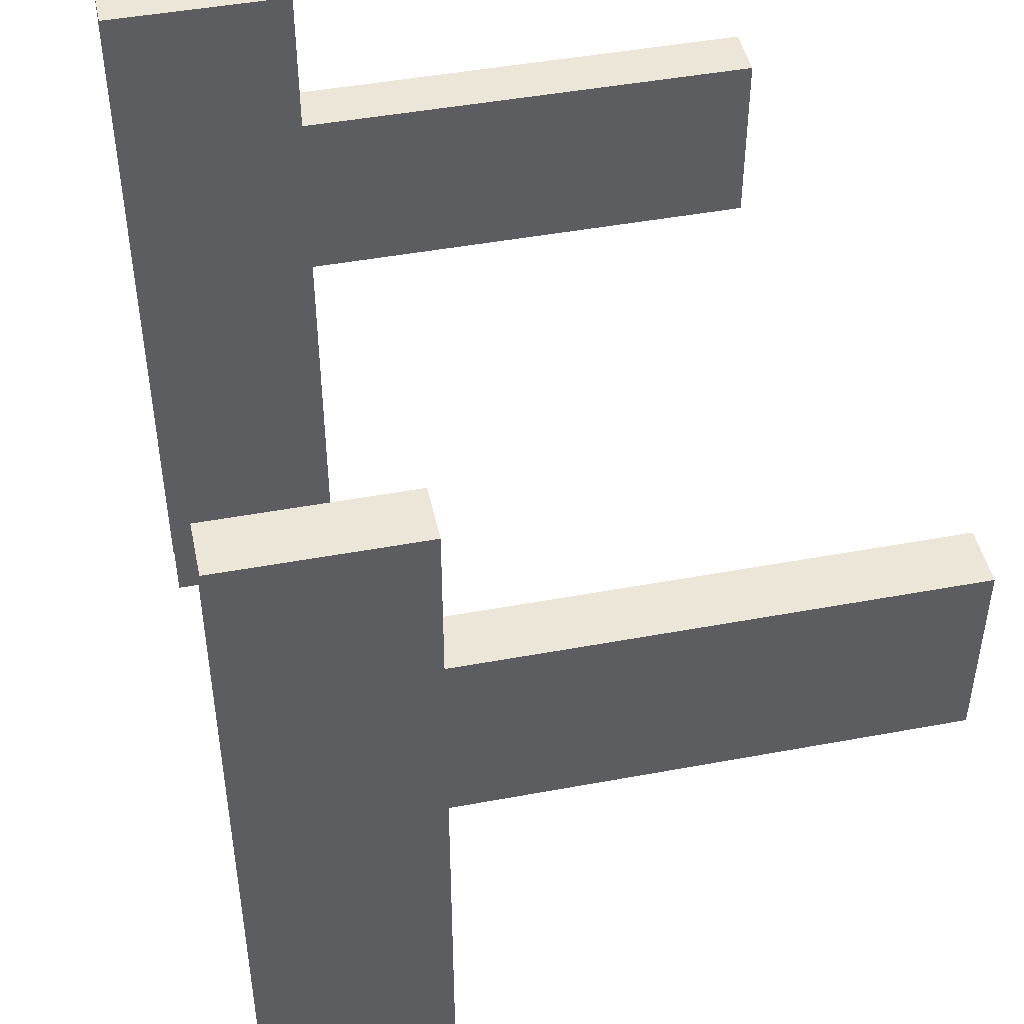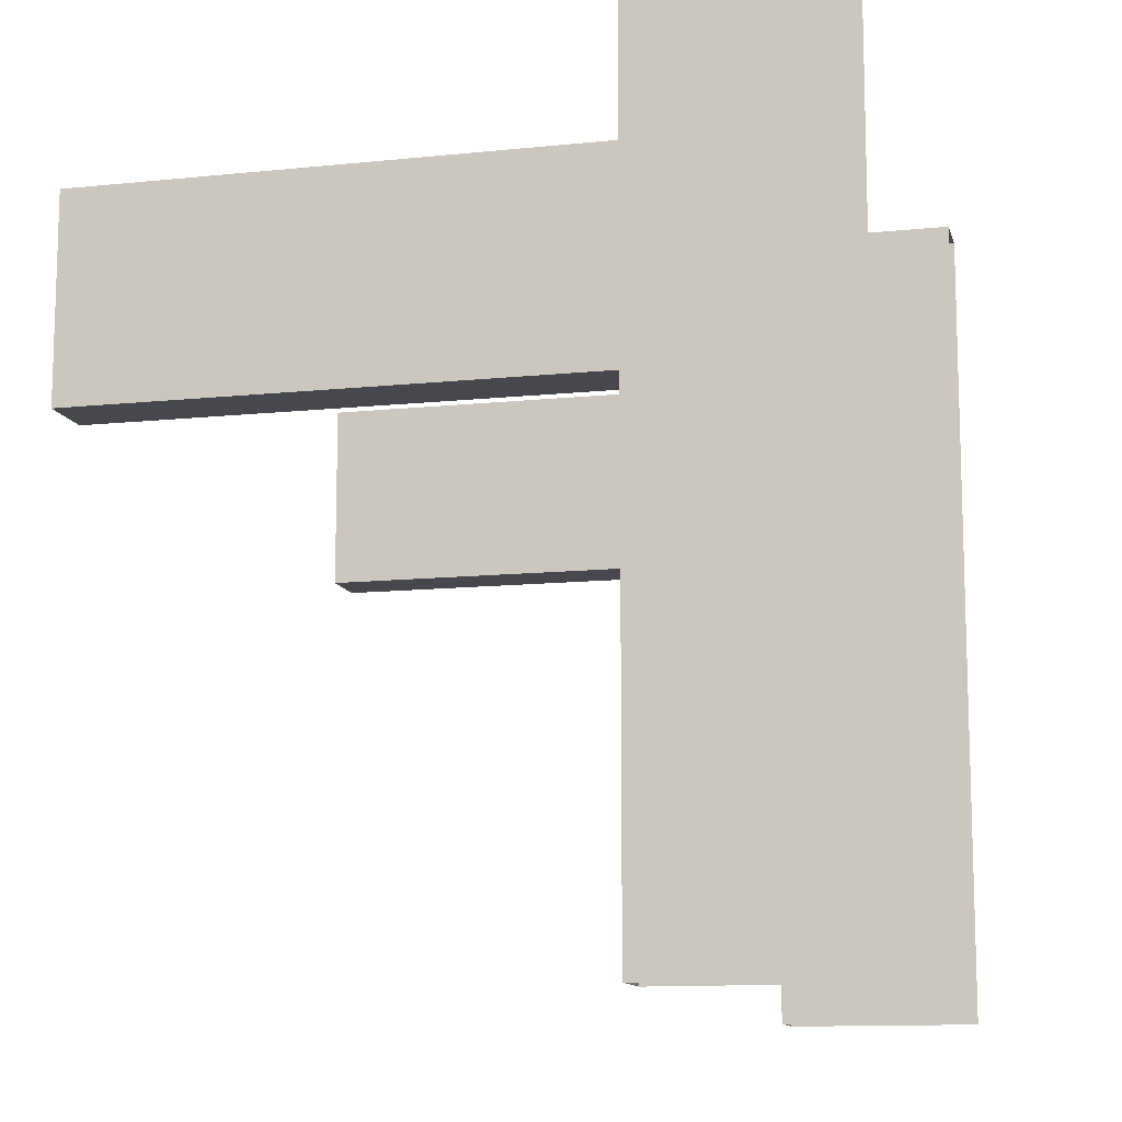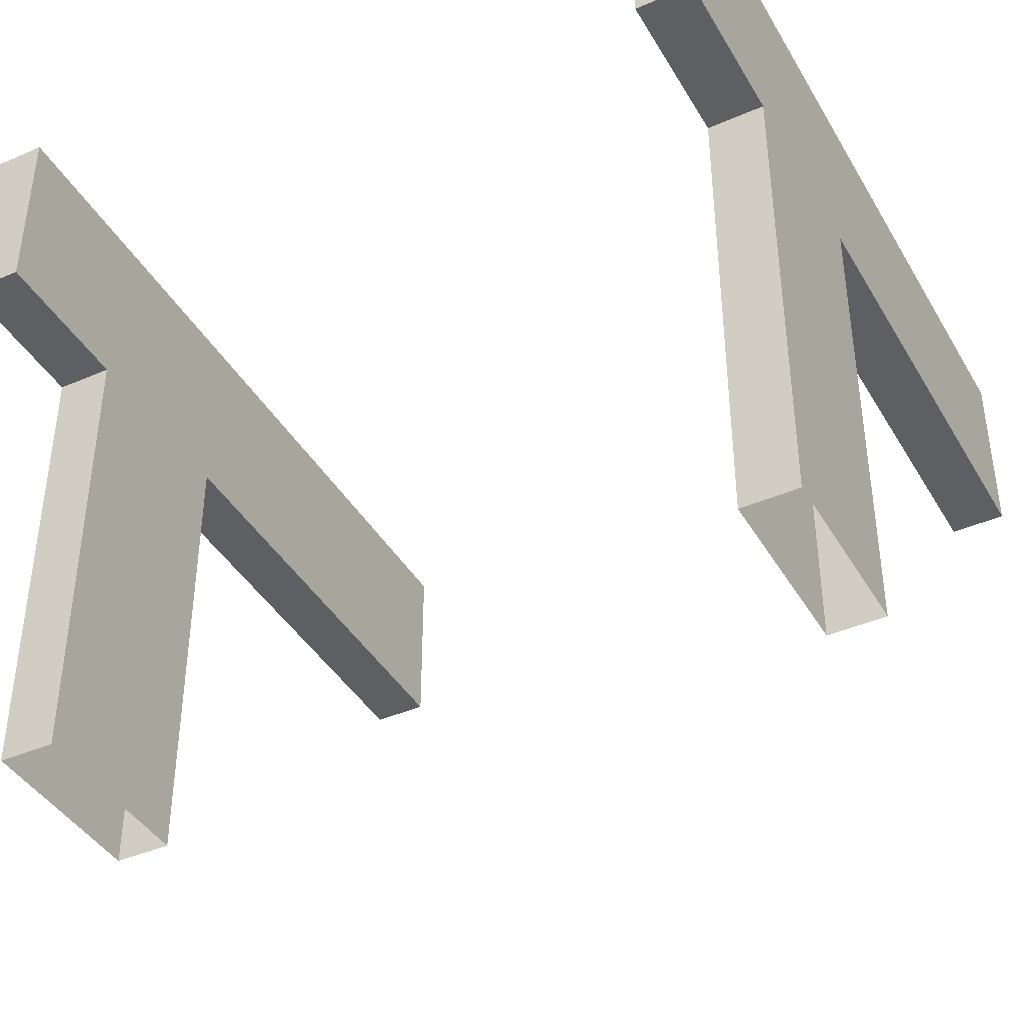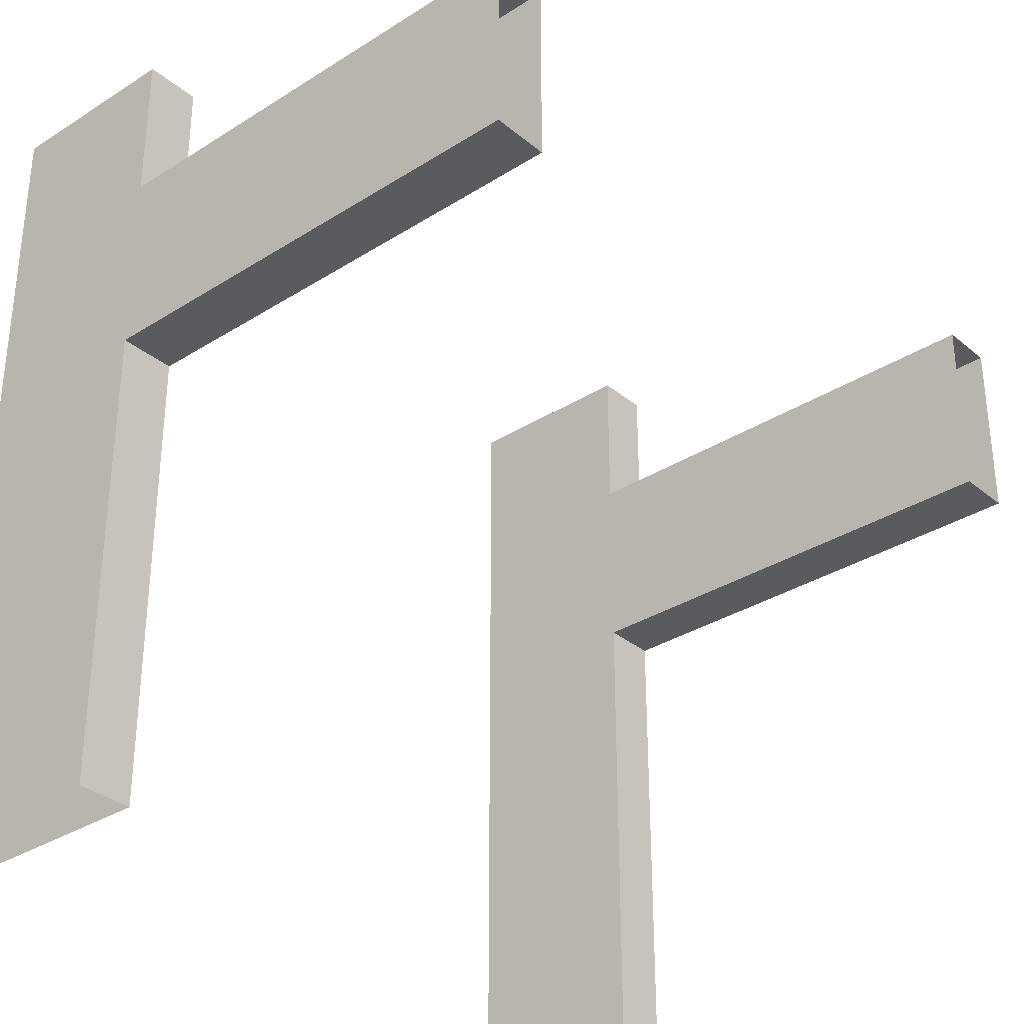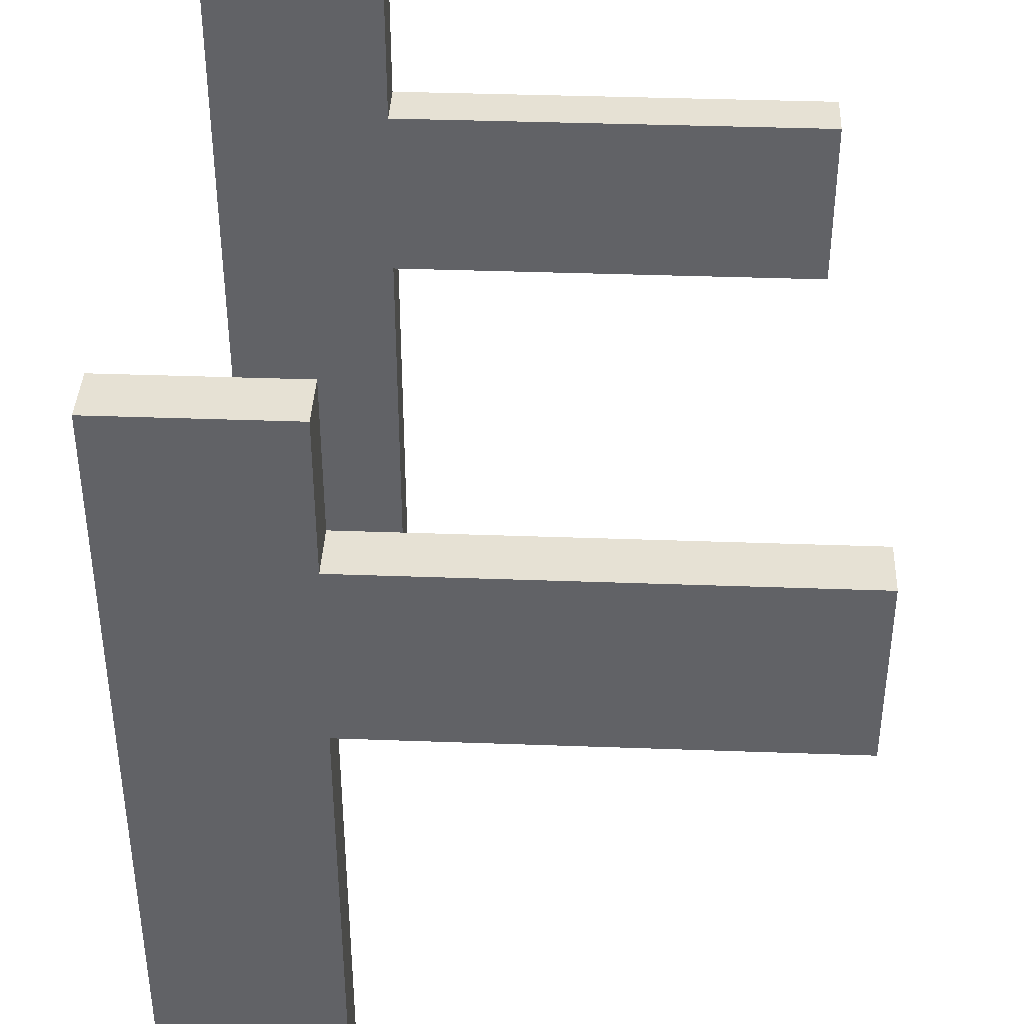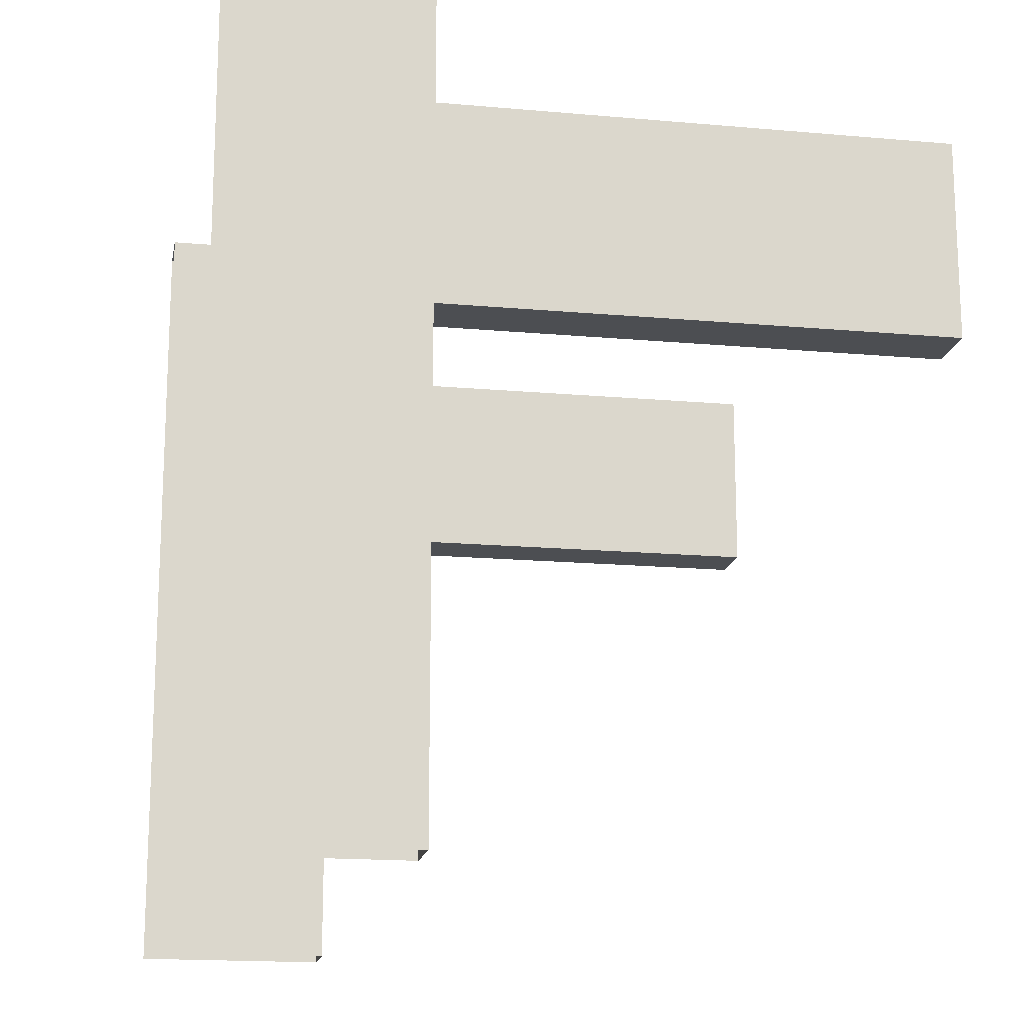
<metadata>
{"format":"obj","ext":"obj","renderer":"f3d","projection":"perspective","resolution":1024,"background":"white","views":[{"elev":46.3,"azim":-102.0,"up":"+Z"},{"elev":-11.9,"azim":104.0,"up":"+Z"},{"elev":-41.1,"azim":27.9,"up":"+Y"},{"elev":-32.6,"azim":-48.7,"up":"+Z"},{"elev":39.0,"azim":-87.4,"up":"+Z"},{"elev":-16.6,"azim":-100.4,"up":"+Z"}]}
</metadata>
<code>
v  -3.626 -0.05 -25
v  -3.626 5.001 -25
v  -4.226 5.001 -25
v  -4.226 -0.05 -25
v  -3.626 -0.05 -27
v  -3.626 5.001 -27
v  -4.226 -0.05 -27
v  -4.226 5.001 -27
v  -4.226 5.001 -23.33
v  -4.226 5.001 -28.67
v  -3.626 5.001 -28.67
v  -3.626 5.001 -23.33
v  -3.626 7.001 -28.67
v  -3.626 7.001 -23.33
v  -4.226 7.001 -23.33
v  -4.226 7.001 -28.67
v  -4.226 5.001 -32
v  -3.626 5.001 -32
v  -3.626 7.001 -32
v  -4.226 7.001 -32
v  4.226 0 -25
v  4.226 5.051 -25
v  3.626 5.051 -25
v  3.626 0 -25
v  4.226 0 -27
v  4.226 5.051 -27
v  3.626 0 -27
v  3.626 5.051 -27
v  3.626 5.051 -23.33
v  3.626 5.051 -28.67
v  4.226 5.051 -28.67
v  4.226 5.051 -23.33
v  4.226 7.051 -28.67
v  4.226 7.051 -23.33
v  3.626 7.051 -23.33
v  3.626 7.051 -28.67
v  3.626 5.051 -32
v  4.226 5.051 -32
v  4.226 7.051 -32
v  3.626 7.051 -32
g Slope_U_Node_Pavement_Steel_Fence
f 1 2 3 4
f 5 6 2 1
f 7 8 6 5
f 4 3 8 7
f 9 10 11 12
f 12 11 13 14
f 15 16 10 9
f 10 17 18 11
f 11 18 19 13
f 16 20 17 10
f 15 9 12 14
f 21 22 23 24
f 25 26 22 21
f 27 28 26 25
f 24 23 28 27
f 29 30 31 32
f 32 31 33 34
f 35 36 30 29
f 30 37 38 31
f 31 38 39 33
f 36 40 37 30
f 35 29 32 34

</code>
